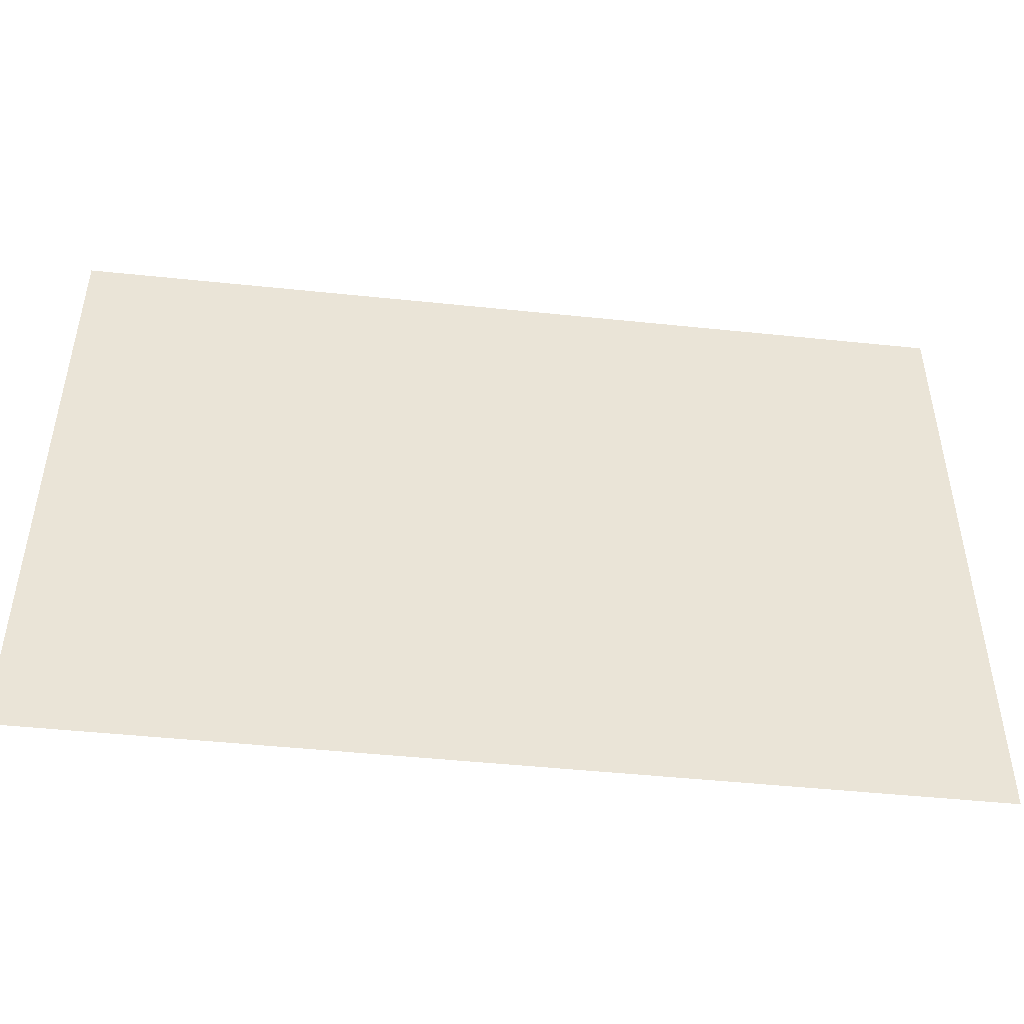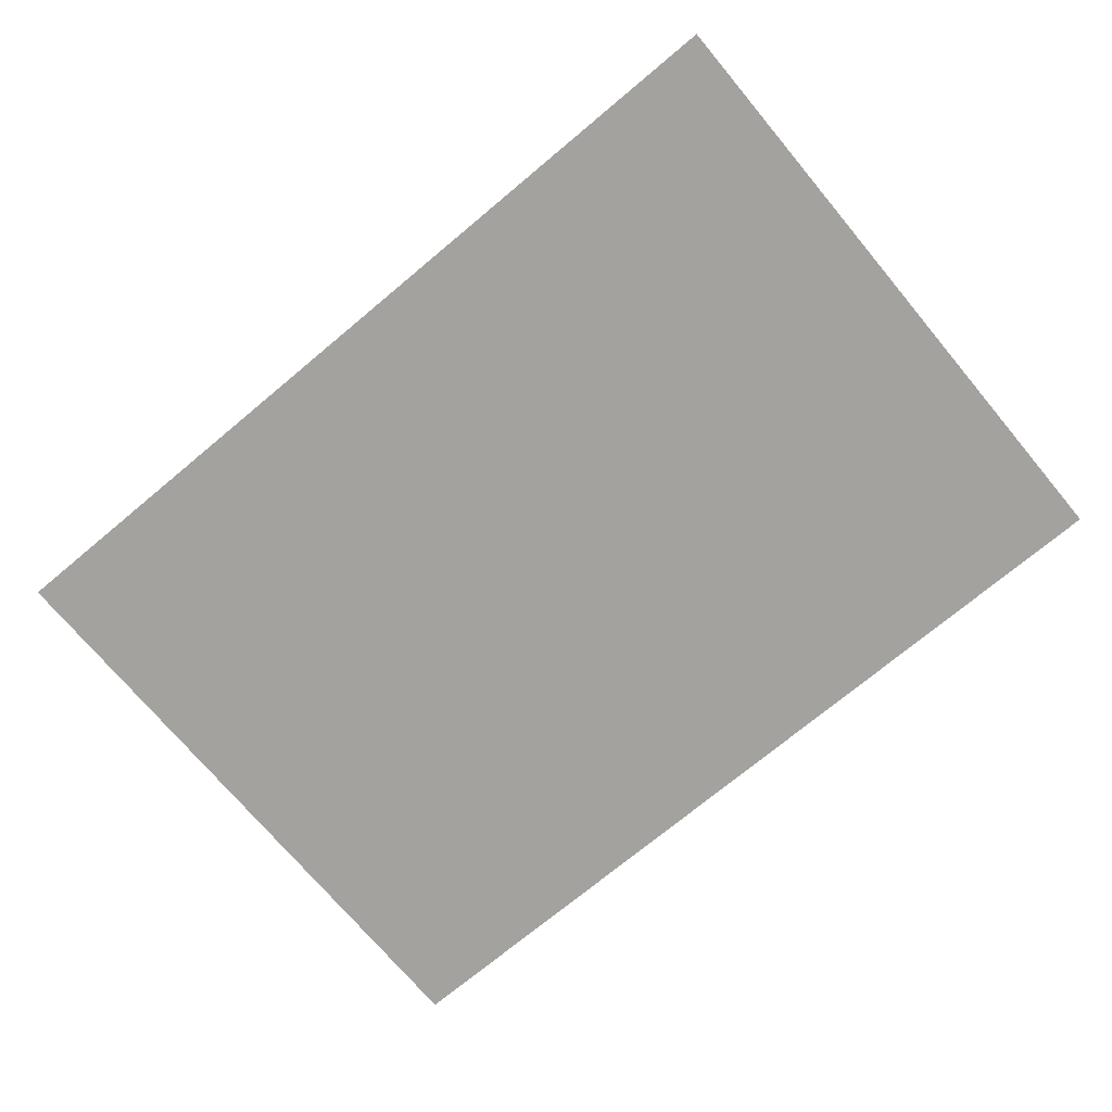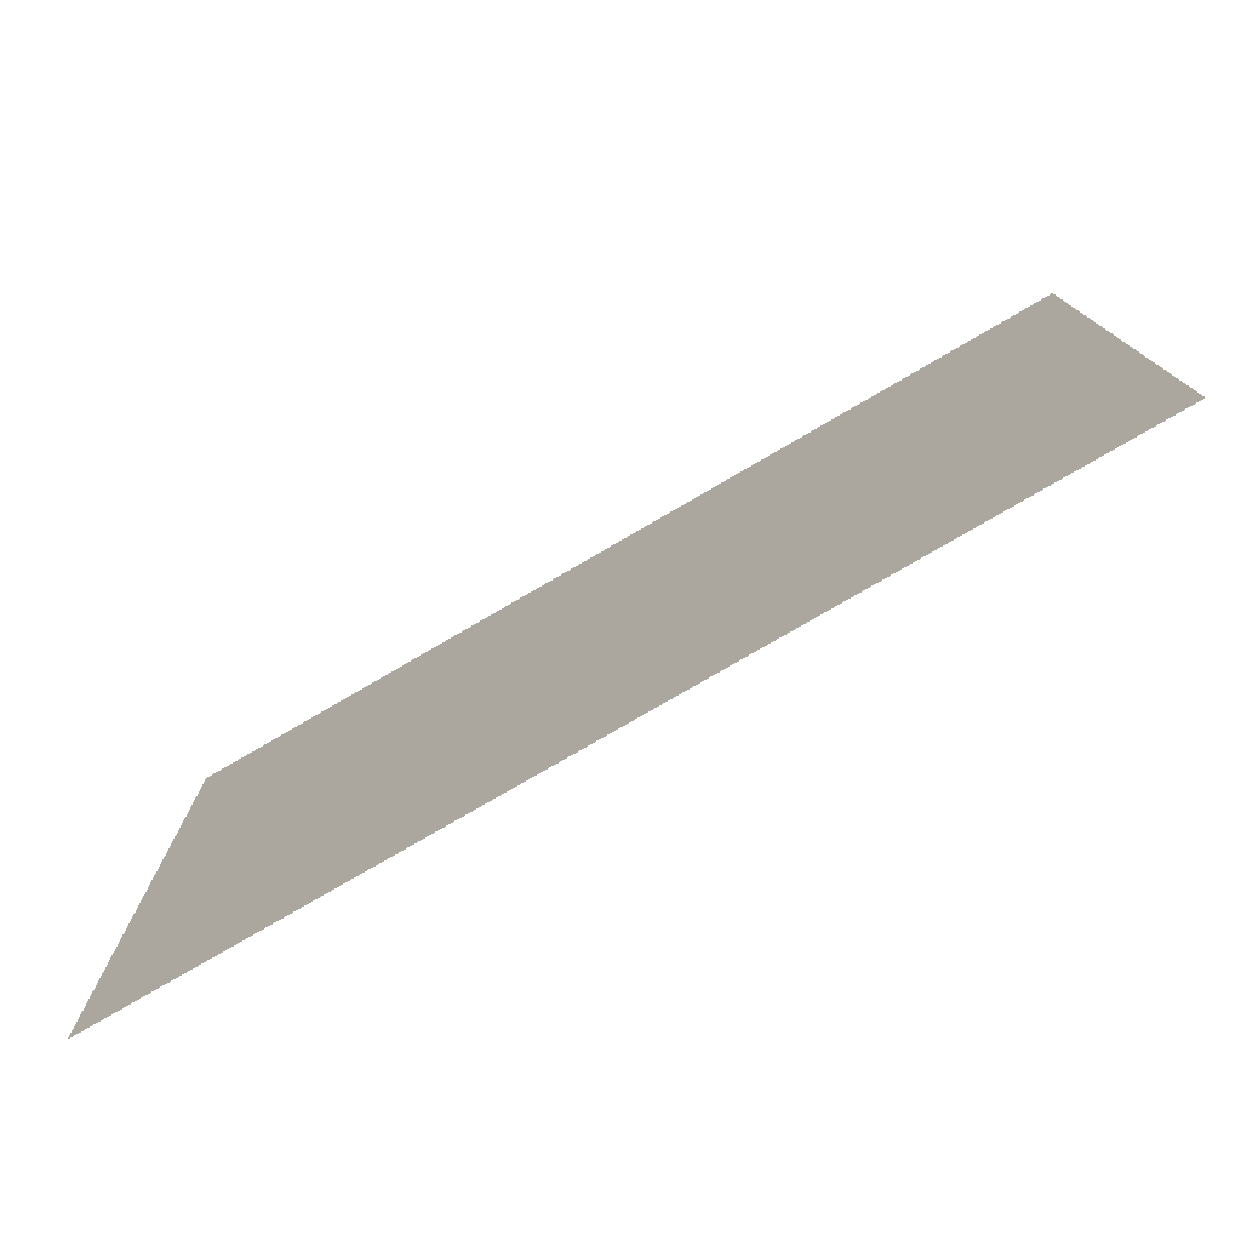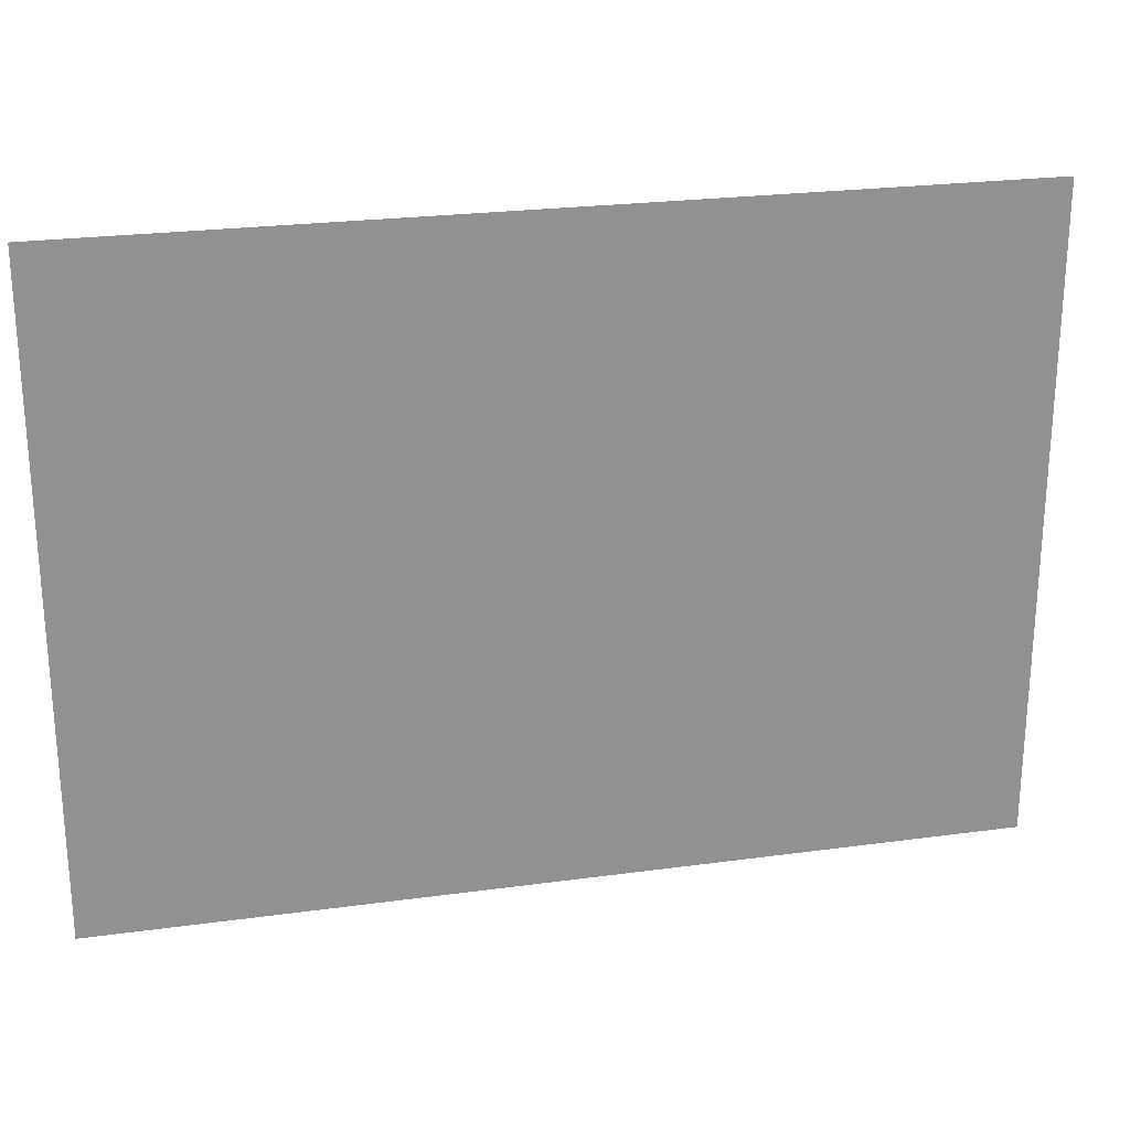
<metadata>
{"format":"obj","ext":"obj","renderer":"f3d","projection":"perspective","resolution":1024,"background":"white","views":[{"elev":-47.6,"azim":-6.7,"up":"+Z"},{"elev":-72.5,"azim":-140.1,"up":"+Y"},{"elev":-76.9,"azim":-149.7,"up":"+Z"},{"elev":24.2,"azim":-12.7,"up":"+Z"}]}
</metadata>
<code>
o Plane
v 710 0.000146 -446.2
v 621.2 0.000166 -510
v 621.2 0.000146 -446.2
v 0 0.000146 -446.2
v -88.75 0.000166 -510
v -88.75 0.000146 -446.2
v 0 -2e-05 63.75
v -88.75 0 0
v -88.75 -2e-05 63.75
v 710 -2e-05 63.75
v 621.2 0 0
v 621.2 -2e-05 63.75
v 355 -2e-05 63.75
v 266.2 0 0
v 266.2 -2e-05 63.75
v 355 -0.000104 318.8
v 266.2 -8.4e-05 255
v 266.2 -0.000104 318.8
v 710 -0.000104 318.8
v 621.2 -8.4e-05 255
v 621.2 -0.000104 318.8
v -355 -2e-05 63.75
v -443.8 0 0
v -443.8 -2e-05 63.75
v -355 -0.000104 318.8
v -443.8 -8.4e-05 255
v -443.8 -0.000104 318.8
v 0 -0.000104 318.8
v -88.75 -8.4e-05 255
v -88.75 -0.000104 318.8
v -355 0.000146 -446.2
v -443.8 0.000166 -510
v -443.8 0.000146 -446.2
v -355 6.2e-05 -191.2
v -443.8 8.4e-05 -255
v -443.8 6.2e-05 -191.2
v 0 6.2e-05 -191.2
v -88.75 8.4e-05 -255
v -88.75 6.2e-05 -191.2
v 355 0.000146 -446.2
v 266.2 0.000166 -510
v 266.2 0.000146 -446.2
v 355 6.2e-05 -191.2
v 266.2 8.4e-05 -255
v 266.2 6.2e-05 -191.2
v 710 6.2e-05 -191.2
v 621.2 8.4e-05 -255
v 621.2 6.2e-05 -191.2
v 532.5 6.2e-05 -191.2
v 443.8 8.4e-05 -255
v 443.8 6.2e-05 -191.2
v 532.5 2e-05 -63.75
v 443.8 4.2e-05 -127.5
v 443.8 2e-05 -63.75
v 710 2e-05 -63.75
v 621.2 4.2e-05 -127.5
v 621.2 2e-05 -63.75
v 177.5 6.2e-05 -191.2
v 88.75 8.4e-05 -255
v 88.75 6.2e-05 -191.2
v 177.5 2e-05 -63.75
v 88.75 4.2e-05 -127.5
v 88.75 2e-05 -63.75
v 355 2e-05 -63.75
v 266.2 4.2e-05 -127.5
v 266.2 2e-05 -63.75
v 177.5 0.000146 -446.2
v 88.75 0.000166 -510
v 88.75 0.000146 -446.2
v 177.5 0.000104 -318.8
v 88.75 0.000124 -382.5
v 88.75 0.000104 -318.8
v 355 0.000104 -318.8
v 266.2 0.000124 -382.5
v 266.2 0.000104 -318.8
v -177.5 6.2e-05 -191.2
v -266.2 8.4e-05 -255
v -266.2 6.2e-05 -191.2
v -177.5 2e-05 -63.75
v -266.2 4.2e-05 -127.5
v -266.2 2e-05 -63.75
v 0 2e-05 -63.75
v -88.75 4.2e-05 -127.5
v -88.75 2e-05 -63.75
v -532.5 6.2e-05 -191.2
v -621.2 8.4e-05 -255
v -621.2 6.2e-05 -191.2
v -532.5 2e-05 -63.75
v -621.2 4.2e-05 -127.5
v -621.2 2e-05 -63.75
v -355 2e-05 -63.75
v -443.8 4.2e-05 -127.5
v -443.8 2e-05 -63.75
v -532.5 0.000146 -446.2
v -621.2 0.000166 -510
v -621.2 0.000146 -446.2
v -532.5 0.000104 -318.8
v -621.2 0.000124 -382.5
v -621.2 0.000104 -318.8
v -355 0.000104 -318.8
v -443.8 0.000124 -382.5
v -443.8 0.000104 -318.8
v -177.5 -0.000104 318.8
v -266.2 -8.4e-05 255
v -266.2 -0.000104 318.8
v -177.5 -0.000146 446.2
v -266.2 -0.000124 382.5
v -266.2 -0.000146 446.2
v 0 -0.000146 446.2
v -88.75 -0.000124 382.5
v -88.75 -0.000146 446.2
v -532.5 -0.000104 318.8
v -621.2 -8.4e-05 255
v -621.2 -0.000104 318.8
v -532.5 -0.000146 446.2
v -621.2 -0.000124 382.5
v -621.2 -0.000146 446.2
v -355 -0.000146 446.2
v -443.8 -0.000124 382.5
v -443.8 -0.000146 446.2
v -532.5 -2e-05 63.75
v -621.2 0 0
v -621.2 -2e-05 63.75
v -532.5 -6.2e-05 191.2
v -621.2 -4.2e-05 127.5
v -621.2 -6.2e-05 191.2
v -355 -6.2e-05 191.2
v -443.8 -4.2e-05 127.5
v -443.8 -6.2e-05 191.2
v 532.5 -0.000104 318.8
v 443.8 -8.4e-05 255
v 443.8 -0.000104 318.8
v 532.5 -0.000146 446.2
v 443.8 -0.000124 382.5
v 443.8 -0.000146 446.2
v 710 -0.000146 446.2
v 621.2 -0.000124 382.5
v 621.2 -0.000146 446.2
v 177.5 -0.000104 318.8
v 88.75 -8.4e-05 255
v 88.75 -0.000104 318.8
v 177.5 -0.000146 446.2
v 88.75 -0.000124 382.5
v 88.75 -0.000146 446.2
v 355 -0.000146 446.2
v 266.2 -0.000124 382.5
v 266.2 -0.000146 446.2
v 177.5 -2e-05 63.75
v 88.75 0 0
v 88.75 -2e-05 63.75
v 177.5 -6.2e-05 191.2
v 88.75 -4.2e-05 127.5
v 88.75 -6.2e-05 191.2
v 355 -6.2e-05 191.2
v 266.2 -4.2e-05 127.5
v 266.2 -6.2e-05 191.2
v 532.5 -2e-05 63.75
v 443.8 0 0
v 443.8 -2e-05 63.75
v 532.5 -6.2e-05 191.2
v 443.8 -4.2e-05 127.5
v 443.8 -6.2e-05 191.2
v 710 -6.2e-05 191.2
v 621.2 -4.2e-05 127.5
v 621.2 -6.2e-05 191.2
v -177.5 -2e-05 63.75
v -266.2 0 0
v -266.2 -2e-05 63.75
v -177.5 -6.2e-05 191.2
v -266.2 -4.2e-05 127.5
v -266.2 -6.2e-05 191.2
v 0 -6.2e-05 191.2
v -88.75 -4.2e-05 127.5
v -88.75 -6.2e-05 191.2
v -177.5 0.000146 -446.2
v -266.2 0.000166 -510
v -266.2 0.000146 -446.2
v -177.5 0.000104 -318.8
v -266.2 0.000124 -382.5
v -266.2 0.000104 -318.8
v 0 0.000104 -318.8
v -88.75 0.000124 -382.5
v -88.75 0.000104 -318.8
v 532.5 0.000146 -446.2
v 443.8 0.000166 -510
v 443.8 0.000146 -446.2
v 532.5 0.000104 -318.8
v 443.8 0.000124 -382.5
v 443.8 0.000104 -318.8
v 710 0.000104 -318.8
v 621.2 0.000124 -382.5
v 621.2 0.000104 -318.8
v 532.5 0.000124 -382.5
v 532.5 8.4e-05 -255
v 710 8.4e-05 -255
v 355 0.000124 -382.5
v 355 8.4e-05 -255
v 355 0.000166 -510
v -177.5 0.000124 -382.5
v -177.5 8.4e-05 -255
v 0 8.4e-05 -255
v -355 0.000124 -382.5
v -355 8.4e-05 -255
v -355 0.000166 -510
v -177.5 -4.2e-05 127.5
v -177.5 -8.4e-05 255
v 0 -8.4e-05 255
v -355 -4.2e-05 127.5
v -355 -8.4e-05 255
v -355 0 0
v 532.5 -4.2e-05 127.5
v 532.5 -8.4e-05 255
v 710 -8.4e-05 255
v 355 -4.2e-05 127.5
v 355 -8.4e-05 255
v 355 0 0
v 177.5 -4.2e-05 127.5
v 177.5 -8.4e-05 255
v 0 -4.2e-05 127.5
v 0 0 0
v 177.5 -0.000124 382.5
v 266.2 -0.000166 510
v 177.5 -0.000166 510
v 355 -0.000166 510
v 0 -0.000124 382.5
v 88.75 -0.000166 510
v 0 -0.000166 510
v 532.5 -0.000124 382.5
v 621.2 -0.000166 510
v 532.5 -0.000166 510
v 710 -0.000166 510
v 355 -0.000124 382.5
v 443.8 -0.000166 510
v -532.5 -4.2e-05 127.5
v -532.5 -8.4e-05 255
v -710 -4.2e-05 127.5
v -710 -6.2e-05 191.2
v -710 -8.4e-05 255
v -710 0 0
v -710 -2e-05 63.75
v -532.5 -0.000124 382.5
v -443.8 -0.000166 510
v -532.5 -0.000166 510
v -355 -0.000166 510
v -710 -0.000124 382.5
v -710 -0.000146 446.2
v -621.2 -0.000166 510
v -710 -0.000166 510
v -710 -0.000104 318.8
v -177.5 -0.000124 382.5
v -88.75 -0.000166 510
v -177.5 -0.000166 510
v -355 -0.000124 382.5
v -266.2 -0.000166 510
v -532.5 0.000124 -382.5
v -532.5 8.4e-05 -255
v -710 0.000124 -382.5
v -710 0.000104 -318.8
v -710 8.4e-05 -255
v -710 0.000166 -510
v -710 0.000146 -446.2
v -532.5 4.2e-05 -127.5
v -532.5 0 0
v -710 4.2e-05 -127.5
v -710 2e-05 -63.75
v -710 6.2e-05 -191.2
v -177.5 4.2e-05 -127.5
v -177.5 0 0
v -355 4.2e-05 -127.5
v 177.5 0.000124 -382.5
v 177.5 8.4e-05 -255
v 0 0.000124 -382.5
v 0 0.000166 -510
v 177.5 4.2e-05 -127.5
v 177.5 0 0
v 0 4.2e-05 -127.5
v 532.5 4.2e-05 -127.5
v 532.5 0 0
v 710 0 0
v 355 4.2e-05 -127.5
v 710 4.2e-05 -127.5
v 177.5 0.000166 -510
v -532.5 0.000166 -510
v 710 -0.000124 382.5
v 710 -4.2e-05 127.5
v -177.5 0.000166 -510
v 532.5 0.000166 -510
v 710 0.000124 -382.5
v 710 0.000166 -510
f 1 2 3
f 4 5 6
f 7 8 9
f 10 11 12
f 13 14 15
f 16 17 18
f 19 20 21
f 22 23 24
f 25 26 27
f 28 29 30
f 31 32 33
f 34 35 36
f 37 38 39
f 40 41 42
f 43 44 45
f 46 47 48
f 49 50 51
f 52 53 54
f 55 56 57
f 58 59 60
f 61 62 63
f 64 65 66
f 67 68 69
f 70 71 72
f 73 74 75
f 76 77 78
f 79 80 81
f 82 83 84
f 85 86 87
f 88 89 90
f 91 92 93
f 94 95 96
f 97 98 99
f 100 101 102
f 103 104 105
f 106 107 108
f 109 110 111
f 112 113 114
f 115 116 117
f 118 119 120
f 121 122 123
f 124 125 126
f 127 128 129
f 130 131 132
f 133 134 135
f 136 137 138
f 139 140 141
f 142 143 144
f 145 146 147
f 148 149 150
f 151 152 153
f 154 155 156
f 157 158 159
f 160 161 162
f 163 164 165
f 166 167 168
f 169 170 171
f 172 173 174
f 175 176 177
f 178 179 180
f 181 182 183
f 184 185 186
f 187 188 189
f 190 191 192
f 192 193 187
f 47 187 194
f 195 192 47
f 189 196 73
f 50 73 197
f 194 189 50
f 186 198 40
f 188 40 196
f 193 186 188
f 183 199 178
f 38 178 200
f 201 183 38
f 180 202 100
f 77 100 203
f 200 180 77
f 177 204 31
f 179 31 202
f 199 177 179
f 174 205 169
f 29 169 206
f 207 174 29
f 171 208 127
f 104 127 209
f 206 171 104
f 168 210 22
f 170 22 208
f 205 168 170
f 165 211 160
f 20 160 212
f 213 165 20
f 162 214 154
f 131 154 215
f 212 162 131
f 159 216 13
f 161 13 214
f 211 159 161
f 156 217 151
f 17 151 218
f 215 156 17
f 153 219 172
f 140 172 207
f 218 153 140
f 150 220 7
f 152 7 219
f 217 150 152
f 147 221 142
f 222 142 223
f 224 147 222
f 144 225 109
f 226 109 227
f 223 144 226
f 141 207 28
f 143 28 225
f 221 141 143
f 138 228 133
f 229 133 230
f 231 138 229
f 135 232 145
f 233 145 224
f 230 135 233
f 132 215 16
f 134 16 232
f 228 132 134
f 129 234 124
f 26 124 235
f 209 129 26
f 126 236 237
f 113 237 238
f 235 126 113
f 123 239 240
f 125 240 236
f 234 123 125
f 120 241 115
f 242 115 243
f 244 120 242
f 117 245 246
f 247 246 248
f 243 117 247
f 114 238 249
f 116 249 245
f 241 114 116
f 111 250 106
f 251 106 252
f 227 111 251
f 108 253 118
f 254 118 244
f 252 108 254
f 105 209 25
f 107 25 253
f 250 105 107
f 102 255 97
f 35 97 256
f 203 102 35
f 99 257 258
f 86 258 259
f 256 99 86
f 96 260 261
f 98 261 257
f 255 96 98
f 93 262 88
f 23 88 263
f 210 93 23
f 90 264 265
f 122 265 239
f 263 90 122
f 87 259 266
f 89 266 264
f 262 87 89
f 84 267 79
f 8 79 268
f 220 84 8
f 81 269 91
f 167 91 210
f 268 81 167
f 78 203 34
f 80 34 269
f 267 78 80
f 75 270 70
f 44 70 271
f 197 75 44
f 72 272 181
f 59 181 201
f 271 72 59
f 69 273 4
f 71 4 272
f 270 69 71
f 66 274 61
f 14 61 275
f 216 66 14
f 63 276 82
f 149 82 220
f 275 63 149
f 60 201 37
f 62 37 276
f 274 60 62
f 57 277 52
f 11 52 278
f 279 57 11
f 54 280 64
f 158 64 216
f 278 54 158
f 51 197 43
f 53 43 280
f 277 51 53
f 48 194 49
f 56 49 277
f 281 48 56
f 45 271 58
f 65 58 274
f 280 45 65
f 42 282 67
f 74 67 270
f 196 42 74
f 39 200 76
f 83 76 267
f 276 39 83
f 36 256 85
f 92 85 262
f 269 36 92
f 33 283 94
f 101 94 255
f 202 33 101
f 30 206 103
f 110 103 250
f 225 30 110
f 27 235 112
f 119 112 241
f 253 27 119
f 24 263 121
f 128 121 234
f 208 24 128
f 21 212 130
f 137 130 228
f 284 21 137
f 18 218 139
f 146 139 221
f 232 18 146
f 15 275 148
f 155 148 217
f 214 15 155
f 12 278 157
f 164 157 211
f 285 12 164
f 9 268 166
f 173 166 205
f 219 9 173
f 6 286 175
f 182 175 199
f 272 6 182
f 3 287 184
f 191 184 193
f 288 3 191
f 1 289 2
f 4 273 5
f 7 220 8
f 10 279 11
f 13 216 14
f 16 215 17
f 19 213 20
f 22 210 23
f 25 209 26
f 28 207 29
f 31 204 32
f 34 203 35
f 37 201 38
f 40 198 41
f 43 197 44
f 46 195 47
f 49 194 50
f 52 277 53
f 55 281 56
f 58 271 59
f 61 274 62
f 64 280 65
f 67 282 68
f 70 270 71
f 73 196 74
f 76 200 77
f 79 267 80
f 82 276 83
f 85 256 86
f 88 262 89
f 91 269 92
f 94 283 95
f 97 255 98
f 100 202 101
f 103 206 104
f 106 250 107
f 109 225 110
f 112 235 113
f 115 241 116
f 118 253 119
f 121 263 122
f 124 234 125
f 127 208 128
f 130 212 131
f 133 228 134
f 136 284 137
f 139 218 140
f 142 221 143
f 145 232 146
f 148 275 149
f 151 217 152
f 154 214 155
f 157 278 158
f 160 211 161
f 163 285 164
f 166 268 167
f 169 205 170
f 172 219 173
f 175 286 176
f 178 199 179
f 181 272 182
f 184 287 185
f 187 193 188
f 190 288 191
f 192 191 193
f 47 192 187
f 195 190 192
f 189 188 196
f 50 189 73
f 194 187 189
f 186 185 198
f 188 186 40
f 193 184 186
f 183 182 199
f 38 183 178
f 201 181 183
f 180 179 202
f 77 180 100
f 200 178 180
f 177 176 204
f 179 177 31
f 199 175 177
f 174 173 205
f 29 174 169
f 207 172 174
f 171 170 208
f 104 171 127
f 206 169 171
f 168 167 210
f 170 168 22
f 205 166 168
f 165 164 211
f 20 165 160
f 213 163 165
f 162 161 214
f 131 162 154
f 212 160 162
f 159 158 216
f 161 159 13
f 211 157 159
f 156 155 217
f 17 156 151
f 215 154 156
f 153 152 219
f 140 153 172
f 218 151 153
f 150 149 220
f 152 150 7
f 217 148 150
f 147 146 221
f 222 147 142
f 224 145 147
f 144 143 225
f 226 144 109
f 223 142 144
f 141 140 207
f 143 141 28
f 221 139 141
f 138 137 228
f 229 138 133
f 231 136 138
f 135 134 232
f 233 135 145
f 230 133 135
f 132 131 215
f 134 132 16
f 228 130 132
f 129 128 234
f 26 129 124
f 209 127 129
f 126 125 236
f 113 126 237
f 235 124 126
f 123 122 239
f 125 123 240
f 234 121 123
f 120 119 241
f 242 120 115
f 244 118 120
f 117 116 245
f 247 117 246
f 243 115 117
f 114 113 238
f 116 114 249
f 241 112 114
f 111 110 250
f 251 111 106
f 227 109 111
f 108 107 253
f 254 108 118
f 252 106 108
f 105 104 209
f 107 105 25
f 250 103 105
f 102 101 255
f 35 102 97
f 203 100 102
f 99 98 257
f 86 99 258
f 256 97 99
f 96 95 260
f 98 96 261
f 255 94 96
f 93 92 262
f 23 93 88
f 210 91 93
f 90 89 264
f 122 90 265
f 263 88 90
f 87 86 259
f 89 87 266
f 262 85 87
f 84 83 267
f 8 84 79
f 220 82 84
f 81 80 269
f 167 81 91
f 268 79 81
f 78 77 203
f 80 78 34
f 267 76 78
f 75 74 270
f 44 75 70
f 197 73 75
f 72 71 272
f 59 72 181
f 271 70 72
f 69 68 273
f 71 69 4
f 270 67 69
f 66 65 274
f 14 66 61
f 216 64 66
f 63 62 276
f 149 63 82
f 275 61 63
f 60 59 201
f 62 60 37
f 274 58 60
f 57 56 277
f 11 57 52
f 279 55 57
f 54 53 280
f 158 54 64
f 278 52 54
f 51 50 197
f 53 51 43
f 277 49 51
f 48 47 194
f 56 48 49
f 281 46 48
f 45 44 271
f 65 45 58
f 280 43 45
f 42 41 282
f 74 42 67
f 196 40 42
f 39 38 200
f 83 39 76
f 276 37 39
f 36 35 256
f 92 36 85
f 269 34 36
f 33 32 283
f 101 33 94
f 202 31 33
f 30 29 206
f 110 30 103
f 225 28 30
f 27 26 235
f 119 27 112
f 253 25 27
f 24 23 263
f 128 24 121
f 208 22 24
f 21 20 212
f 137 21 130
f 284 19 21
f 18 17 218
f 146 18 139
f 232 16 18
f 15 14 275
f 155 15 148
f 214 13 15
f 12 11 278
f 164 12 157
f 285 10 12
f 9 8 268
f 173 9 166
f 219 7 9
f 6 5 286
f 182 6 175
f 272 4 6
f 3 2 287
f 191 3 184
f 288 1 3

</code>
